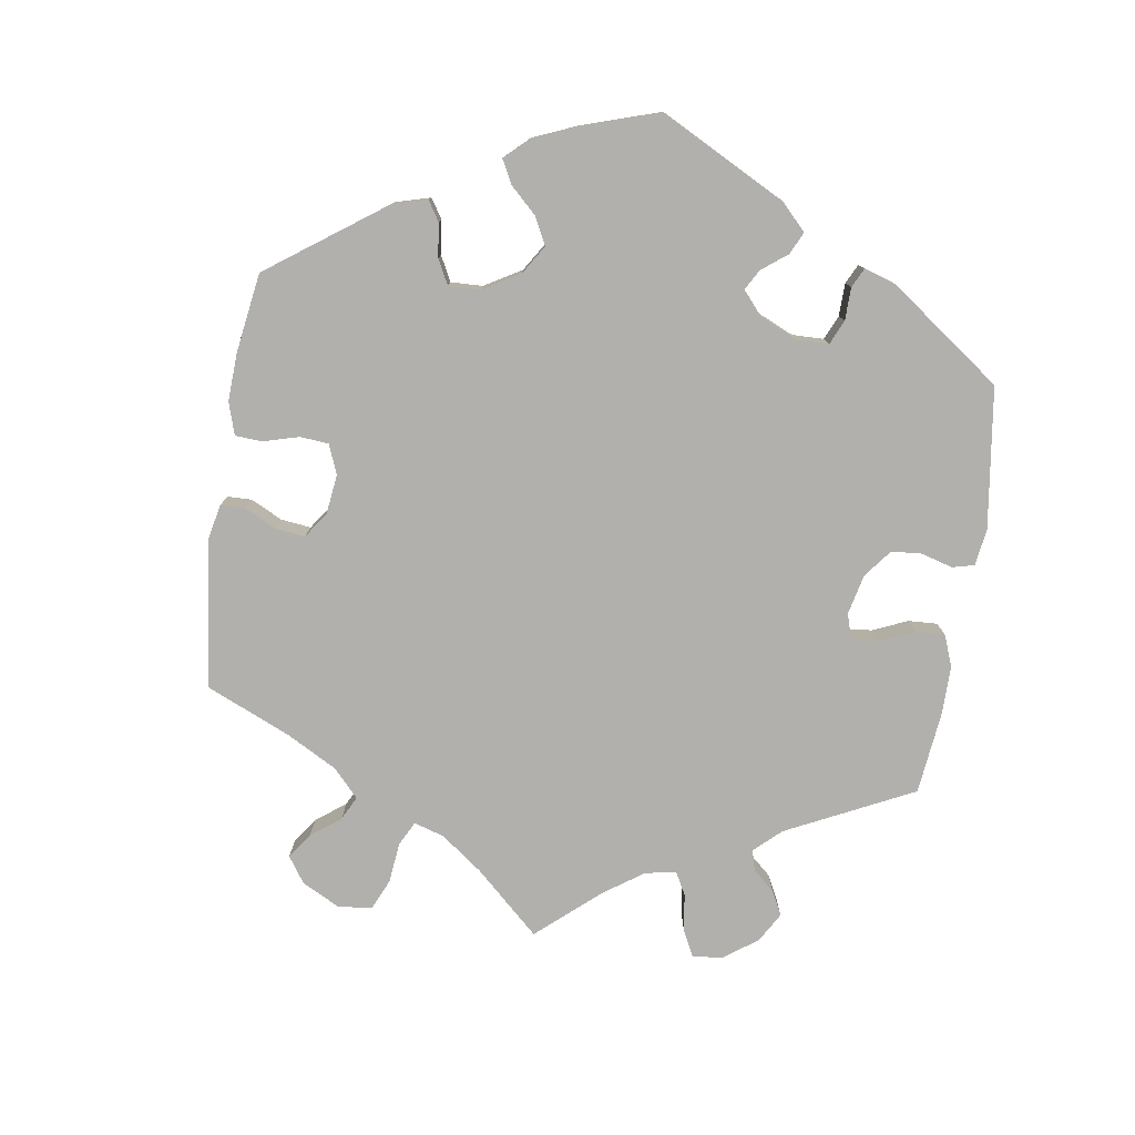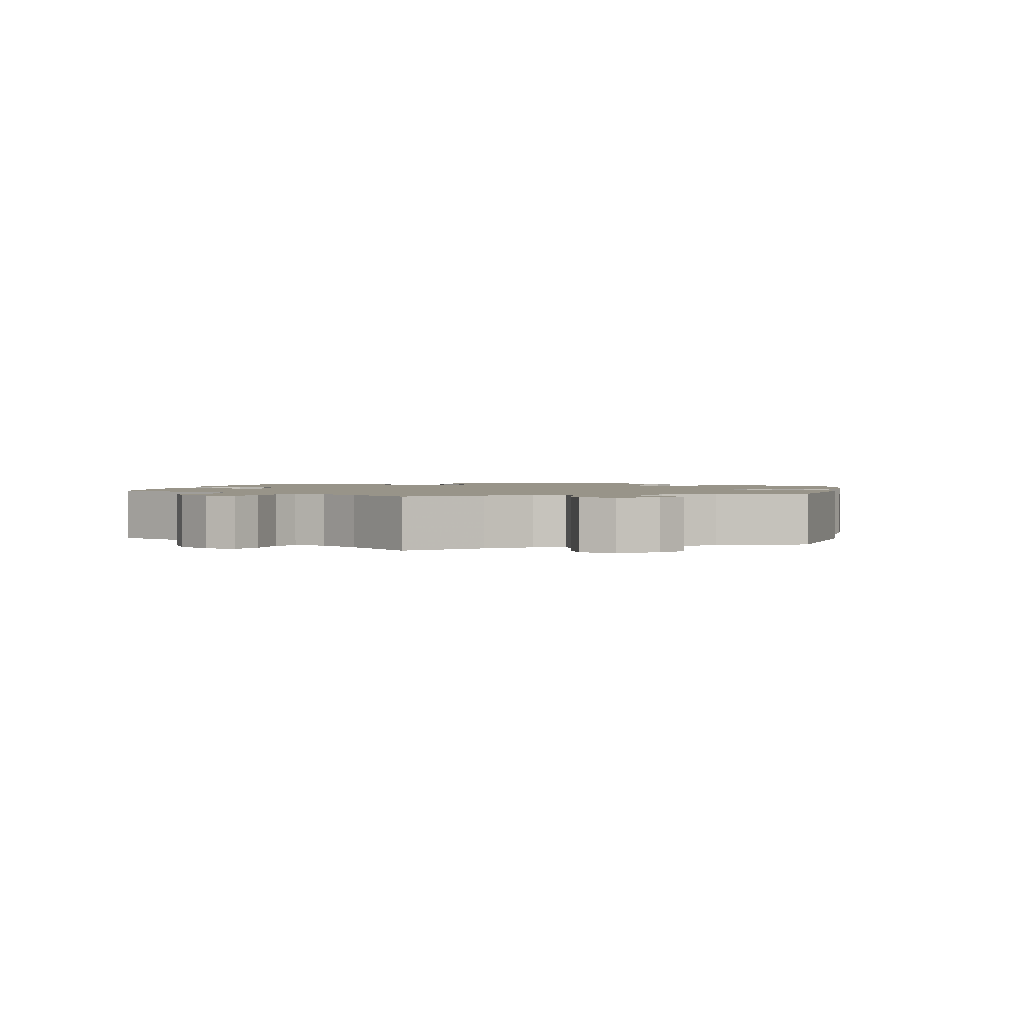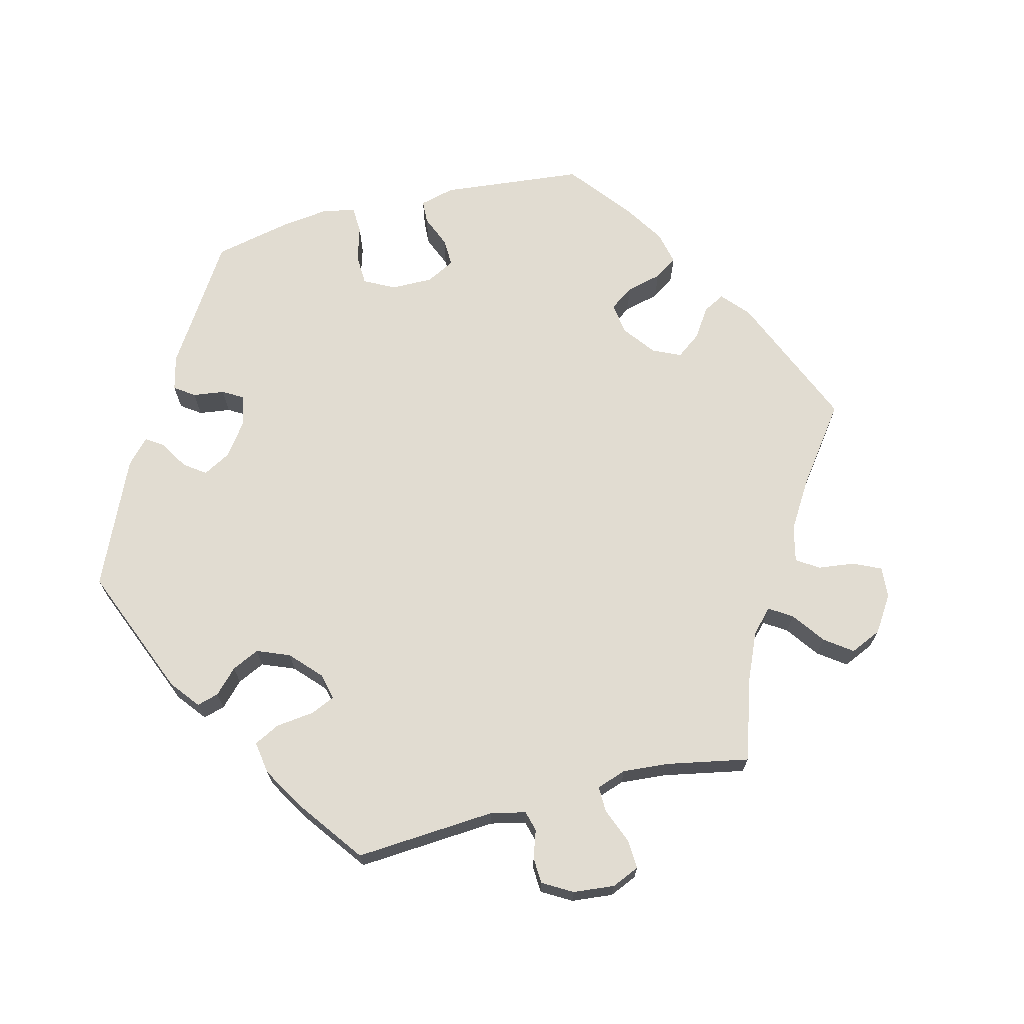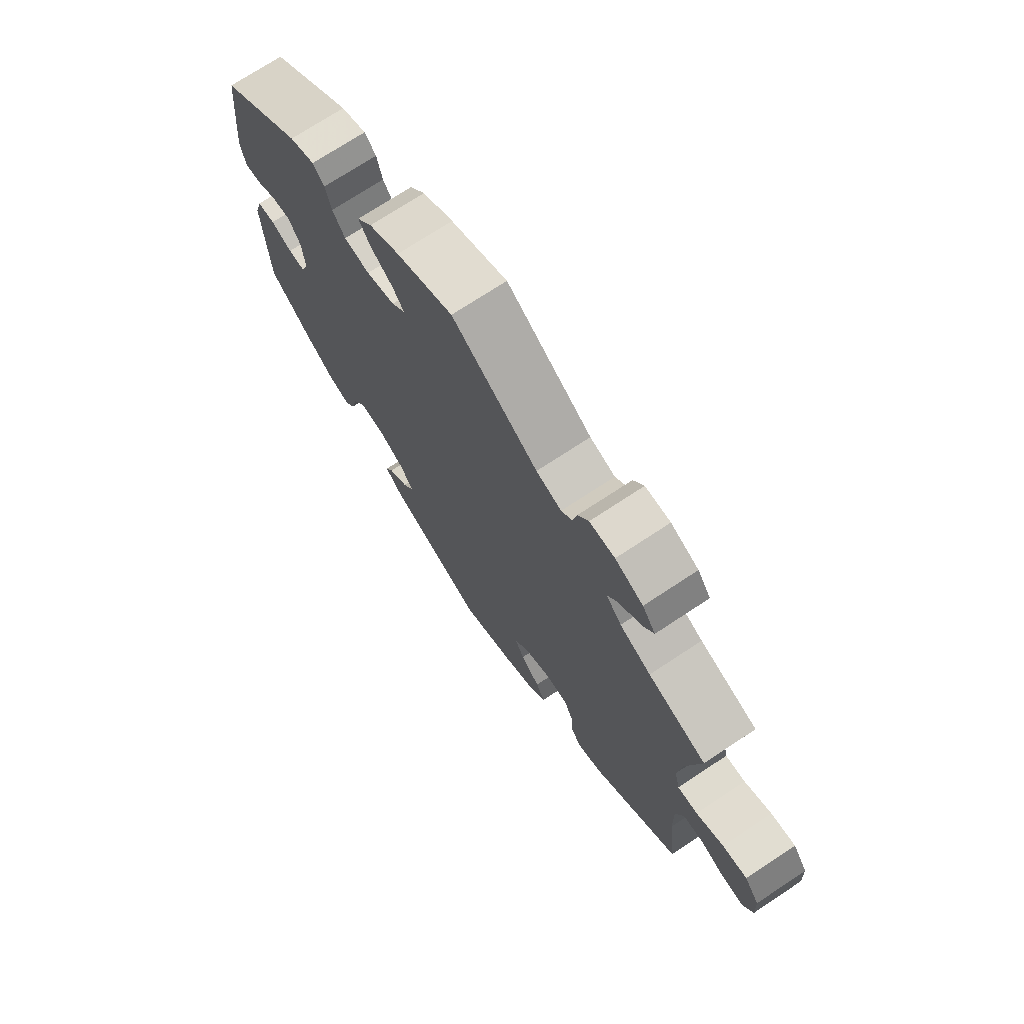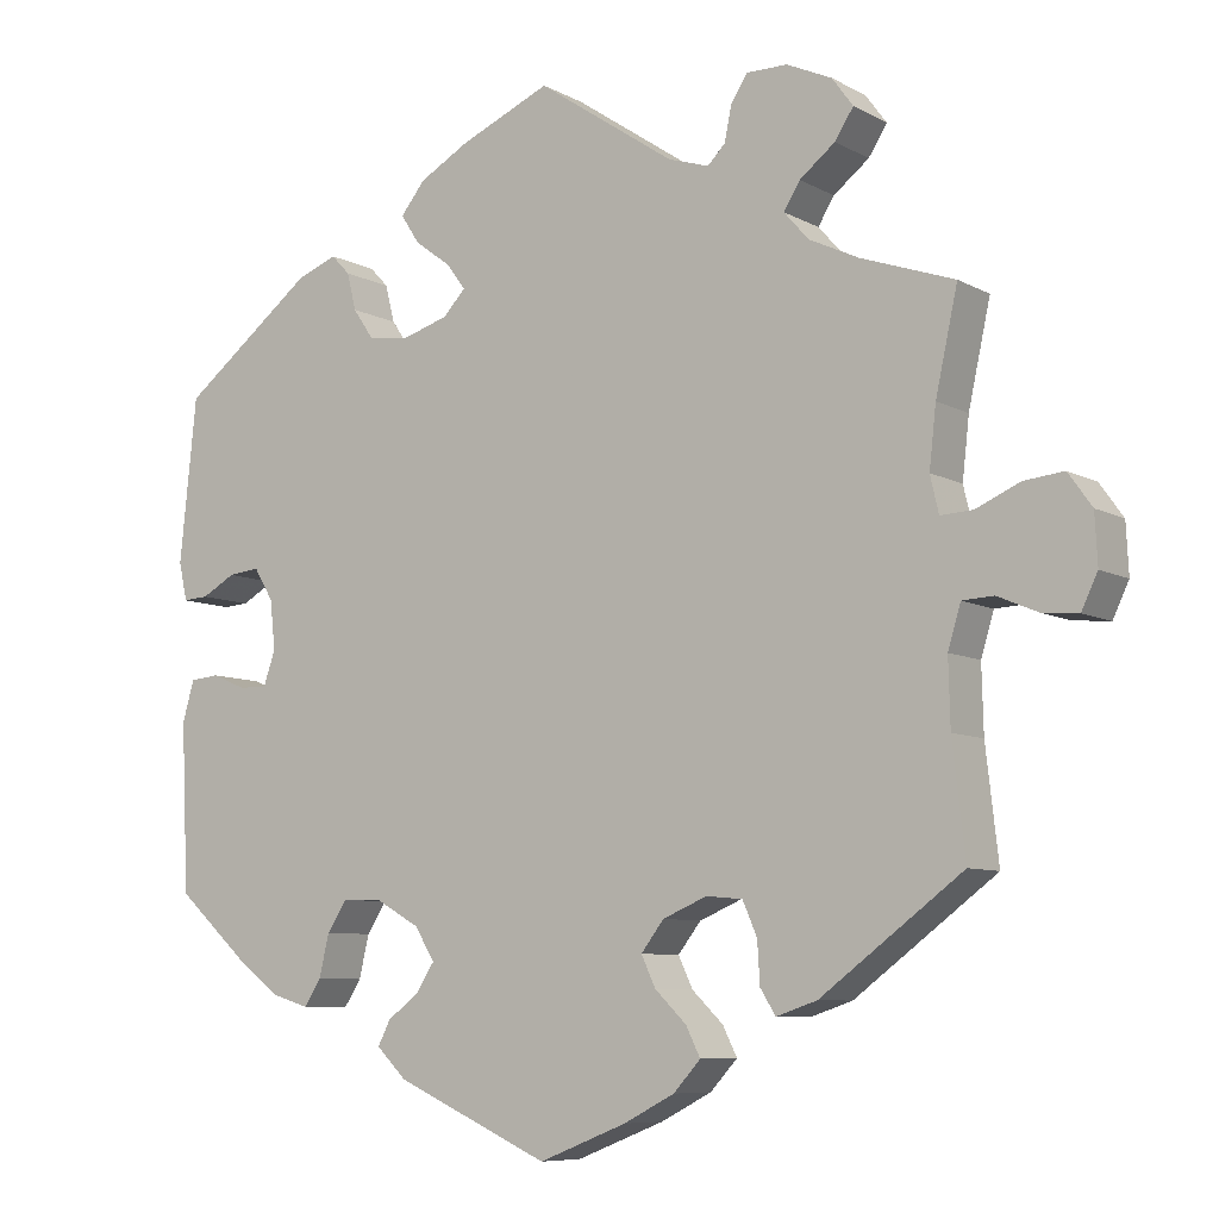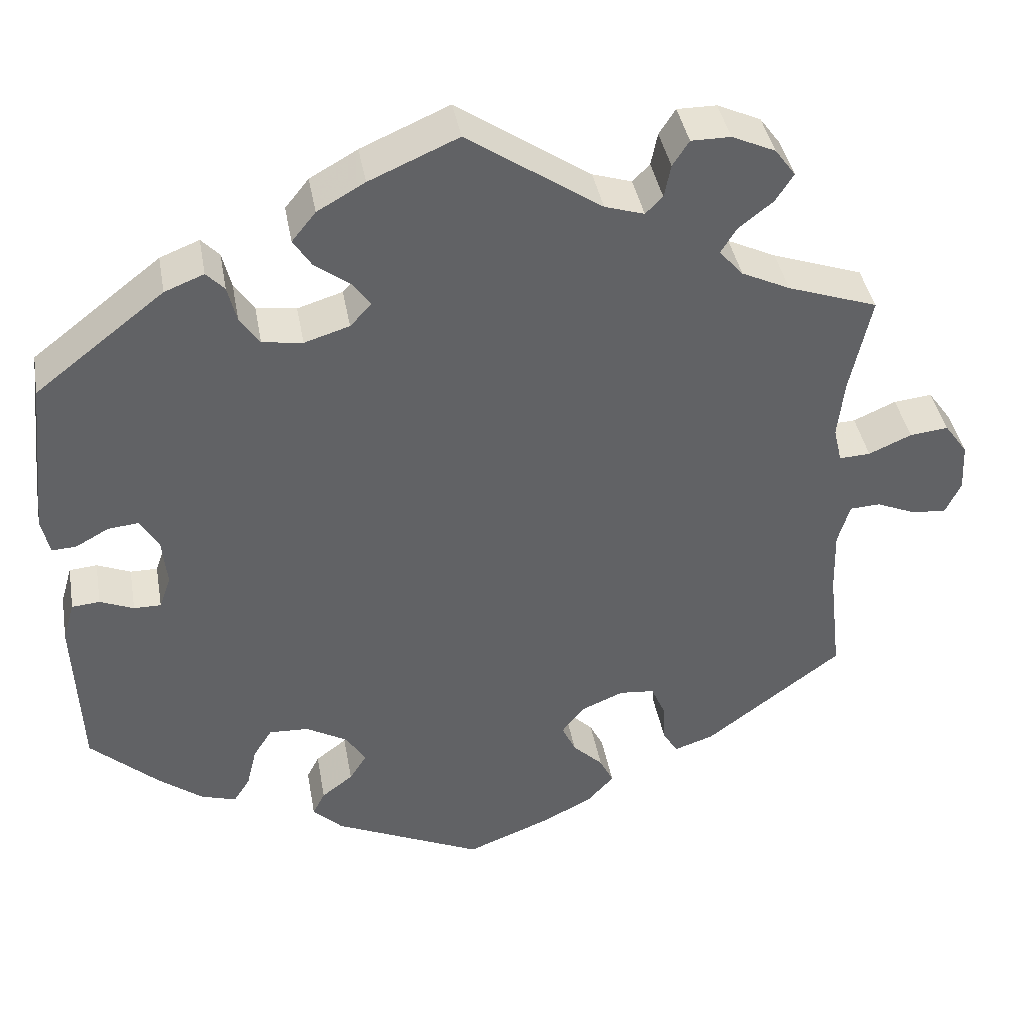
<metadata>
{"format":"obj","ext":"obj","renderer":"f3d","projection":"perspective","resolution":1024,"background":"white","views":[{"elev":-78.7,"azim":-128.7,"up":"+Y"},{"elev":1.7,"azim":72.2,"up":"+Y"},{"elev":69.2,"azim":15.8,"up":"+Y"},{"elev":72.3,"azim":56.5,"up":"+Z"},{"elev":-7.8,"azim":34.3,"up":"+Z"},{"elev":39.9,"azim":-10.0,"up":"+Z"}]}
</metadata>
<code>
v 0.163 0.07 0.468
v 0.211 0.07 0.453
v 0.232 0.07 0.474
v 0.24 0.07 0.514
v 0.26 0.07 0.545
v 0.308 0.07 0.545
v 0.361 0.07 0.521
v 0.386 0.07 0.487
v 0.364 0.07 0.453
v 0.322 0.07 0.42
v 0.303 0.07 0.389
v 0.332 0.07 0.356
v 0.391 0.07 0.328
v 0.501 0.07 0.29
v 0.475 0.07 0.171
v 0.467 0.07 0.1
v 0.477 0.07 0.057
v 0.515 0.07 0.059
v 0.567 0.07 0.082
v 0.614 0.07 0.087
v 0.642 0.07 0.048
v 0.645 0.07 -0.011
v 0.626 0.07 -0.051
v 0.583 0.07 -0.047
v 0.536 0.07 -0.027
v 0.499 0.07 -0.029
v 0.484 0.07 -0.079
v 0.486 0.07 -0.157
v 0.501 0.07 -0.288
v 0.334 0.07 -0.413
v 0.286 0.07 -0.429
v 0.268 0.07 -0.4
v 0.265 0.07 -0.351
v 0.248 0.07 -0.312
v 0.205 0.07 -0.308
v 0.153 0.07 -0.33
v 0.126 0.07 -0.365
v 0.143 0.07 -0.401
v 0.18 0.07 -0.437
v 0.197 0.07 -0.471
v 0.165 0.07 -0.506
v 0.105 0.07 -0.537
v 0.001 0.07 -0.578
v -0.181 0.07 -0.496
v -0.217 0.07 -0.461
v -0.202 0.07 -0.432
v -0.164 0.07 -0.403
v -0.143 0.07 -0.37
v -0.167 0.07 -0.332
v -0.218 0.07 -0.303
v -0.266 0.07 -0.301
v -0.289 0.07 -0.337
v -0.301 0.07 -0.387
v -0.321 0.07 -0.418
v -0.364 0.07 -0.405
v -0.417 0.07 -0.365
v -0.501 0.07 -0.289
v -0.51 0.07 -0.091
v -0.496 0.07 -0.043
v -0.462 0.07 -0.04
v -0.421 0.07 -0.057
v -0.388 0.07 -0.057
v -0.374 0.07 -0.017
v -0.38 0.07 0.041
v -0.403 0.07 0.079
v -0.44 0.07 0.075
v -0.48 0.07 0.053
v -0.51 0.07 0.051
v -0.52 0.07 0.096
v -0.5 0.07 0.289
v -0.343 0.07 0.411
v -0.295 0.07 0.43
v -0.273 0.07 0.407
v -0.262 0.07 0.363
v -0.238 0.07 0.328
v -0.189 0.07 0.321
v -0.134 0.07 0.338
v -0.108 0.07 0.366
v -0.13 0.07 0.396
v -0.173 0.07 0.428
v -0.195 0.07 0.462
v -0.166 0.07 0.498
v -0.108 0.07 0.531
v 0 0.07 0.578
v 0.163 0 0.468
v 0.211 0 0.453
v 0.232 0 0.474
v 0.24 0 0.514
v 0.26 0 0.545
v 0.308 0 0.545
v 0.361 0 0.521
v 0.386 0 0.487
v 0.364 0 0.453
v 0.322 0 0.42
v 0.303 0 0.389
v 0.332 0 0.356
v 0.391 0 0.328
v 0.501 0 0.29
v 0.475 0 0.171
v 0.467 0 0.1
v 0.477 0 0.057
v 0.515 0 0.059
v 0.567 0 0.082
v 0.614 0 0.087
v 0.642 0 0.048
v 0.645 0 -0.011
v 0.626 0 -0.051
v 0.583 0 -0.047
v 0.536 0 -0.027
v 0.499 0 -0.029
v 0.484 0 -0.079
v 0.486 0 -0.157
v 0.501 0 -0.288
v 0.334 0 -0.413
v 0.286 0 -0.429
v 0.268 0 -0.4
v 0.265 0 -0.351
v 0.248 0 -0.312
v 0.205 0 -0.308
v 0.153 0 -0.33
v 0.126 0 -0.365
v 0.143 0 -0.401
v 0.18 0 -0.437
v 0.197 0 -0.471
v 0.165 0 -0.506
v 0.105 0 -0.537
v 0.001 0 -0.578
v -0.181 0 -0.496
v -0.217 0 -0.461
v -0.202 0 -0.432
v -0.164 0 -0.403
v -0.143 0 -0.37
v -0.167 0 -0.332
v -0.218 0 -0.303
v -0.266 0 -0.301
v -0.289 0 -0.337
v -0.301 0 -0.387
v -0.321 0 -0.418
v -0.364 0 -0.405
v -0.417 0 -0.365
v -0.501 0 -0.289
v -0.51 0 -0.091
v -0.496 0 -0.043
v -0.462 0 -0.04
v -0.421 0 -0.057
v -0.388 0 -0.057
v -0.374 0 -0.017
v -0.38 0 0.041
v -0.403 0 0.079
v -0.44 0 0.075
v -0.48 0 0.053
v -0.51 0 0.051
v -0.52 0 0.096
v -0.5 0 0.289
v -0.343 0 0.411
v -0.295 0 0.43
v -0.273 0 0.407
v -0.262 0 0.363
v -0.238 0 0.328
v -0.189 0 0.321
v -0.134 0 0.338
v -0.108 0 0.366
v -0.13 0 0.396
v -0.173 0 0.428
v -0.195 0 0.462
v -0.166 0 0.498
v -0.108 0 0.531
v 0 0 0.578
f 83 84 1
f 82 83 1 2
f 79 80 81 82
f 78 79 82 2
f 77 78 2
f 71 72 73 74
f 71 74 75
f 70 71 75
f 69 70 75 76
f 66 67 68 69
f 65 66 69 76
f 58 59 60 61
f 58 61 62
f 57 58 62
f 56 57 62
f 55 56 62 63
f 52 53 54 55
f 51 52 55 63
f 44 45 46 47
f 44 47 48
f 43 44 48
f 42 43 48 49
f 38 39 40 41
f 37 38 41 42
f 30 31 32 33
f 28 29 30 33
f 27 28 33 34
f 26 27 34 35
f 22 23 24 25
f 22 25 26
f 21 22 26
f 18 19 20 21
f 17 18 21 26
f 13 14 15
f 12 13 15 16
f 11 12 16 17
f 7 8 9 10
f 7 10 11
f 6 7 11
f 3 4 5 6
f 2 3 6 11
f 77 2 11 17
f 64 65 76 77
f 50 51 63 64
f 49 50 64 77
f 37 42 49 77
f 36 37 77
f 35 36 77
f 17 26 35 77
f 85 168 167
f 86 85 167 166
f 166 165 164 163
f 86 166 163 162
f 86 162 161
f 158 157 156 155
f 159 158 155
f 159 155 154
f 160 159 154 153
f 153 152 151 150
f 160 153 150 149
f 145 144 143 142
f 146 145 142
f 146 142 141
f 146 141 140
f 147 146 140 139
f 139 138 137 136
f 147 139 136 135
f 131 130 129 128
f 132 131 128
f 132 128 127
f 133 132 127 126
f 125 124 123 122
f 126 125 122 121
f 117 116 115 114
f 117 114 113 112
f 118 117 112 111
f 119 118 111 110
f 109 108 107 106
f 110 109 106
f 110 106 105
f 105 104 103 102
f 110 105 102 101
f 99 98 97
f 100 99 97 96
f 101 100 96 95
f 94 93 92 91
f 95 94 91
f 95 91 90
f 90 89 88 87
f 95 90 87 86
f 101 95 86 161
f 161 160 149 148
f 148 147 135 134
f 161 148 134 133
f 161 133 126 121
f 161 121 120
f 161 120 119
f 161 119 110 101
f 1 85 86 2
f 2 86 87 3
f 3 87 88 4
f 4 88 89 5
f 5 89 90 6
f 6 90 91 7
f 7 91 92 8
f 8 92 93 9
f 9 93 94 10
f 10 94 95 11
f 11 95 96 12
f 12 96 97 13
f 13 97 98 14
f 14 98 99 15
f 15 99 100 16
f 16 100 101 17
f 17 101 102 18
f 18 102 103 19
f 19 103 104 20
f 20 104 105 21
f 21 105 106 22
f 22 106 107 23
f 23 107 108 24
f 24 108 109 25
f 25 109 110 26
f 26 110 111 27
f 27 111 112 28
f 28 112 113 29
f 29 113 114 30
f 30 114 115 31
f 31 115 116 32
f 32 116 117 33
f 33 117 118 34
f 34 118 119 35
f 35 119 120 36
f 36 120 121 37
f 37 121 122 38
f 38 122 123 39
f 39 123 124 40
f 40 124 125 41
f 41 125 126 42
f 42 126 127 43
f 43 127 128 44
f 44 128 129 45
f 45 129 130 46
f 46 130 131 47
f 47 131 132 48
f 48 132 133 49
f 49 133 134 50
f 50 134 135 51
f 51 135 136 52
f 52 136 137 53
f 53 137 138 54
f 54 138 139 55
f 55 139 140 56
f 56 140 141 57
f 57 141 142 58
f 58 142 143 59
f 59 143 144 60
f 60 144 145 61
f 61 145 146 62
f 62 146 147 63
f 63 147 148 64
f 64 148 149 65
f 65 149 150 66
f 66 150 151 67
f 67 151 152 68
f 68 152 153 69
f 69 153 154 70
f 70 154 155 71
f 71 155 156 72
f 72 156 157 73
f 73 157 158 74
f 74 158 159 75
f 75 159 160 76
f 76 160 161 77
f 77 161 162 78
f 78 162 163 79
f 79 163 164 80
f 80 164 165 81
f 81 165 166 82
f 82 166 167 83
f 83 167 168 84
f 84 168 85 1

</code>
